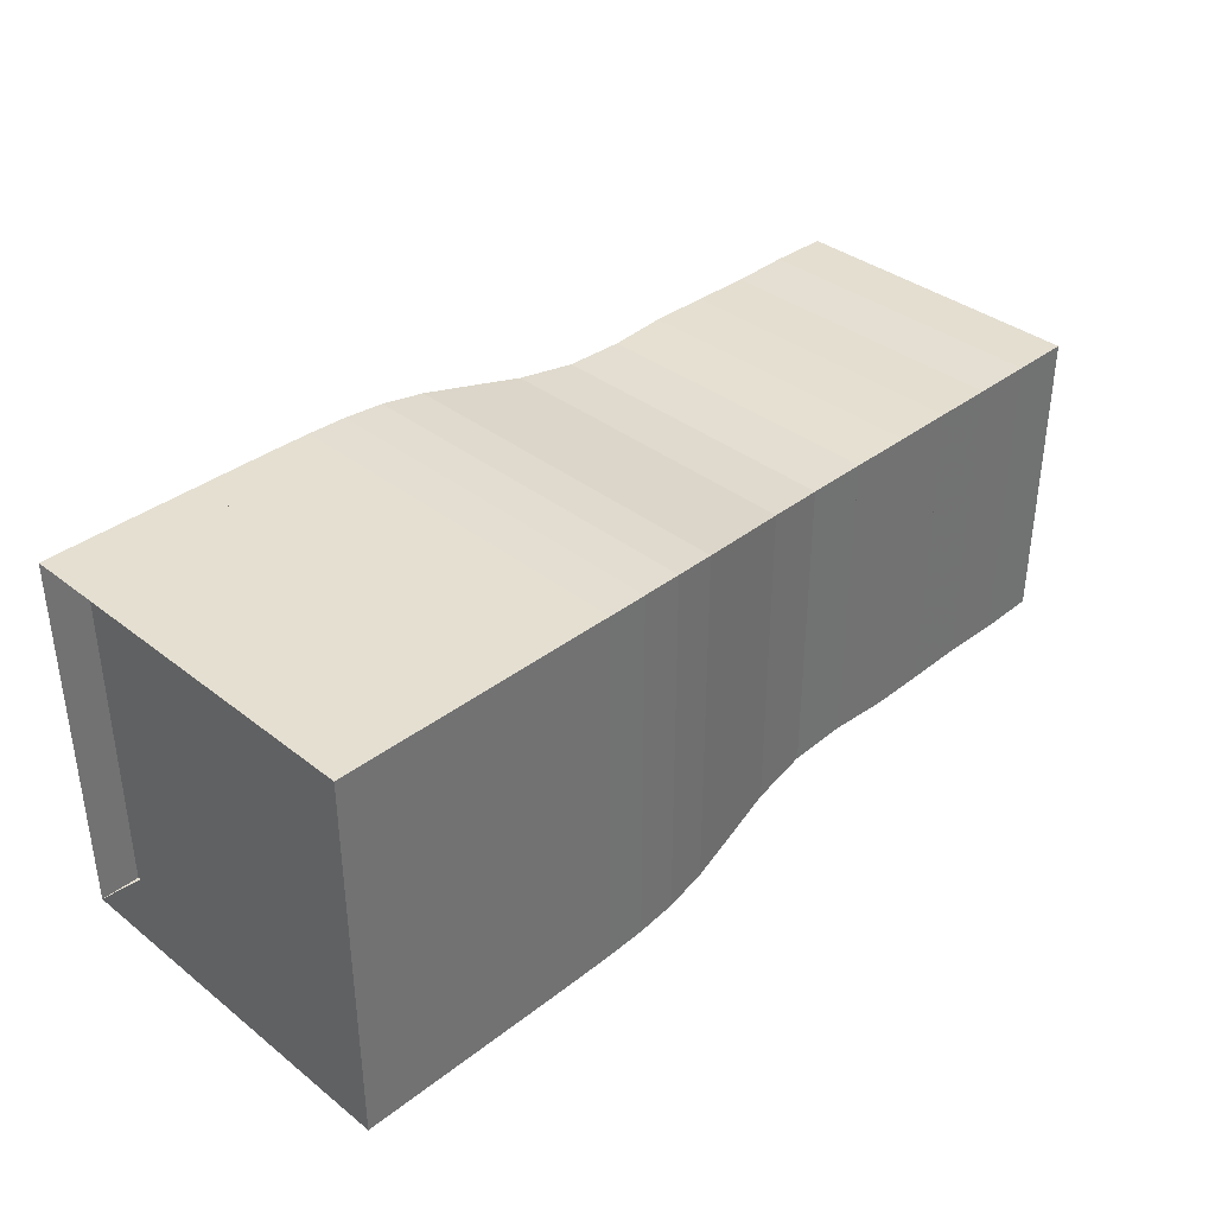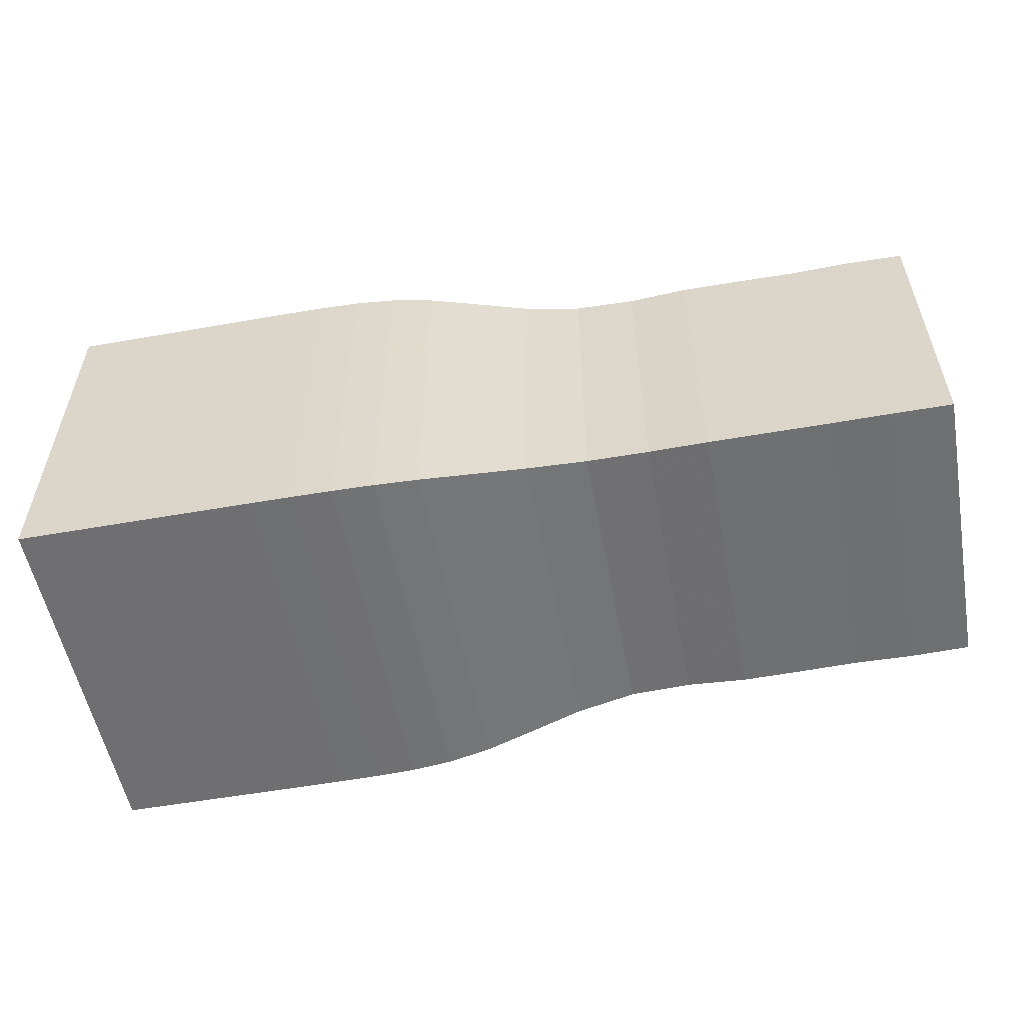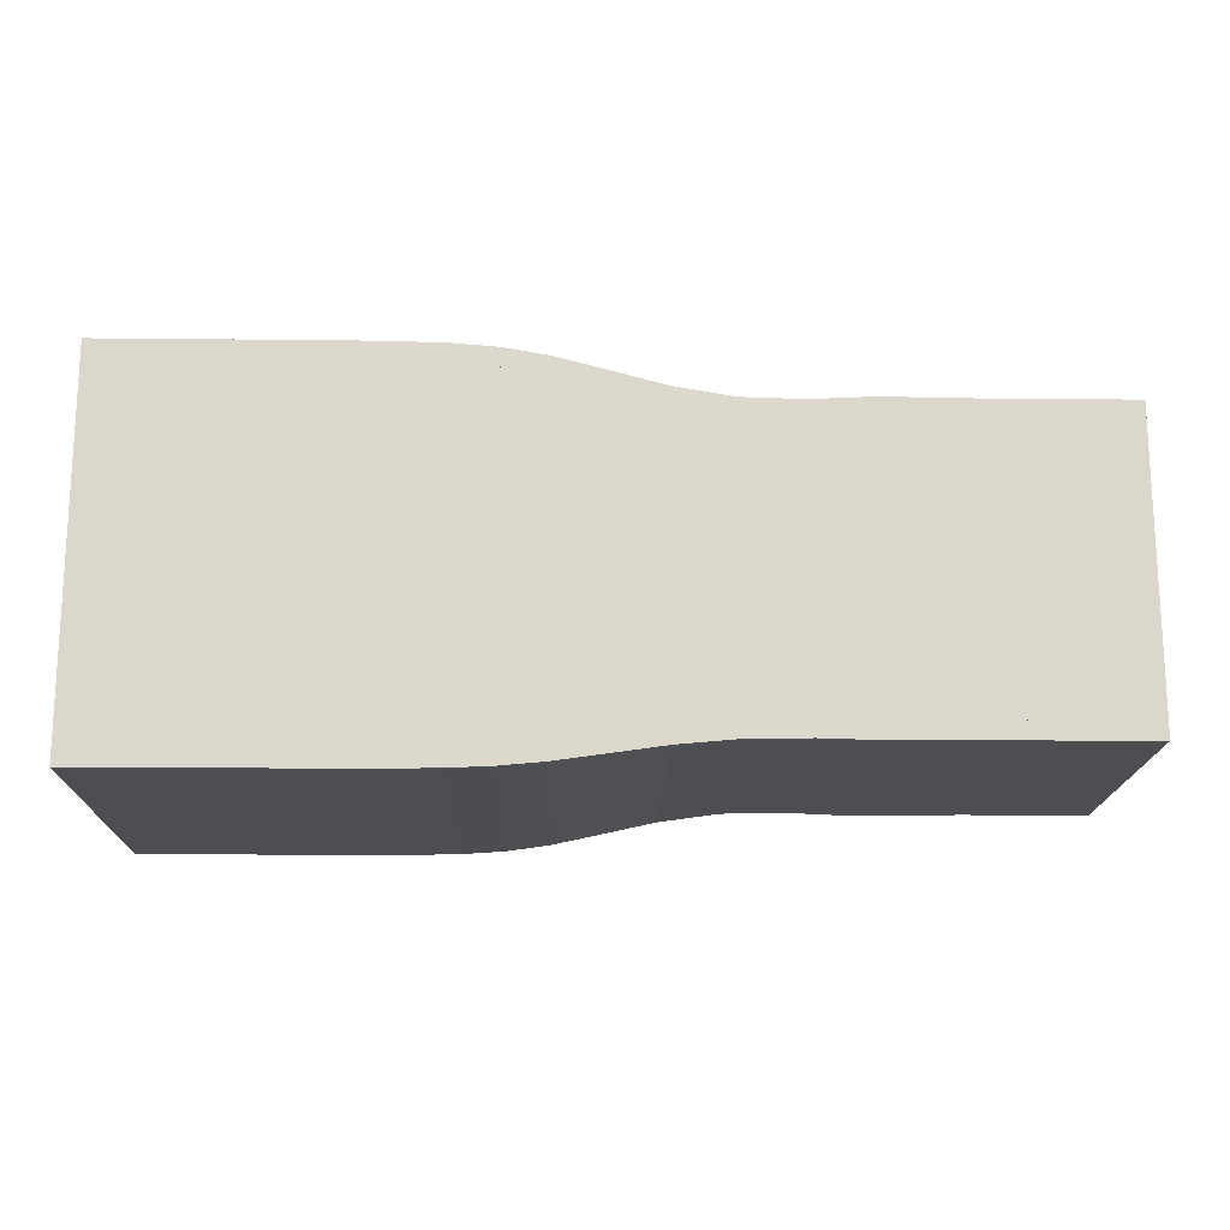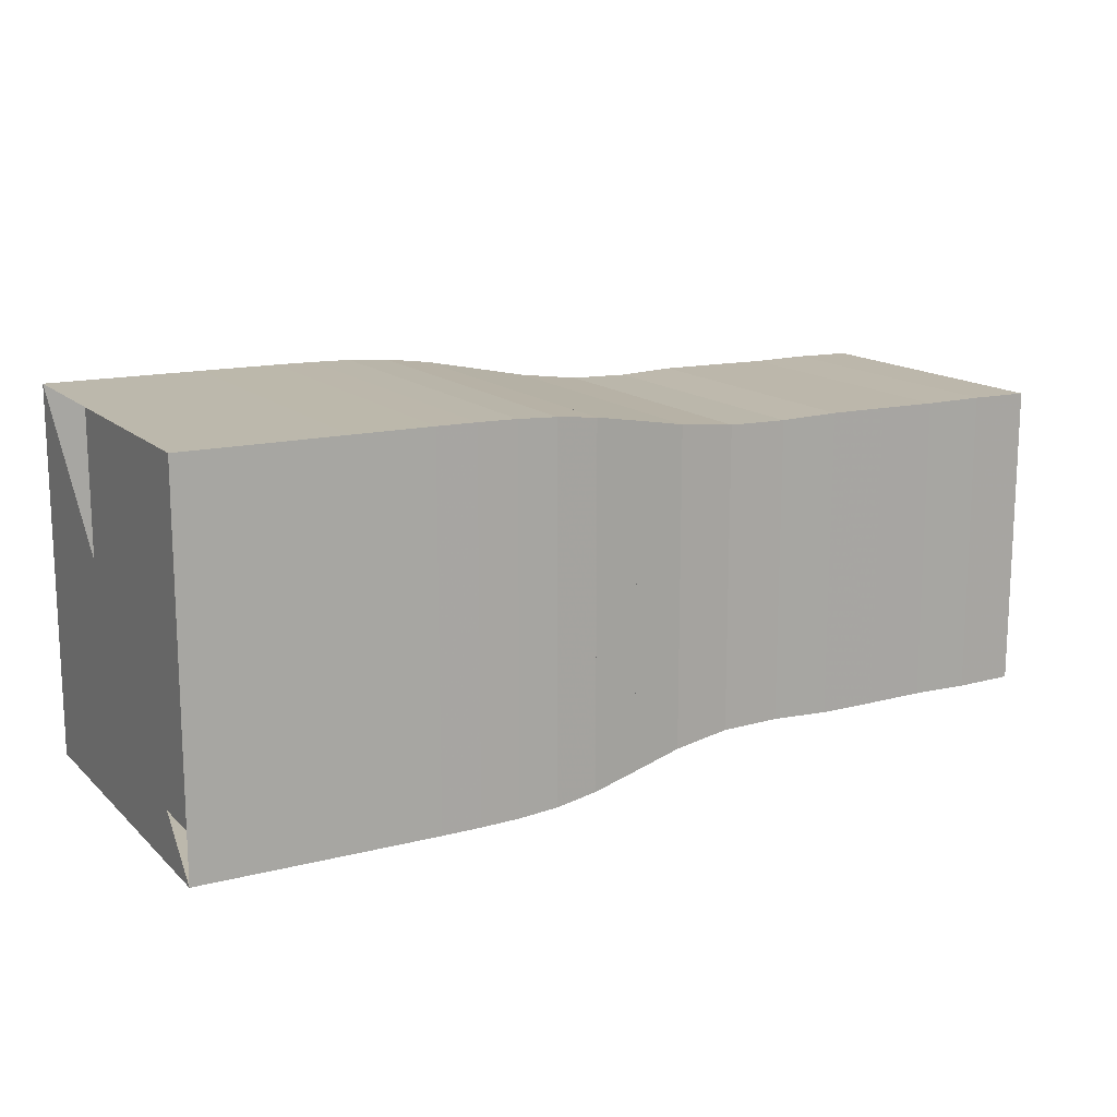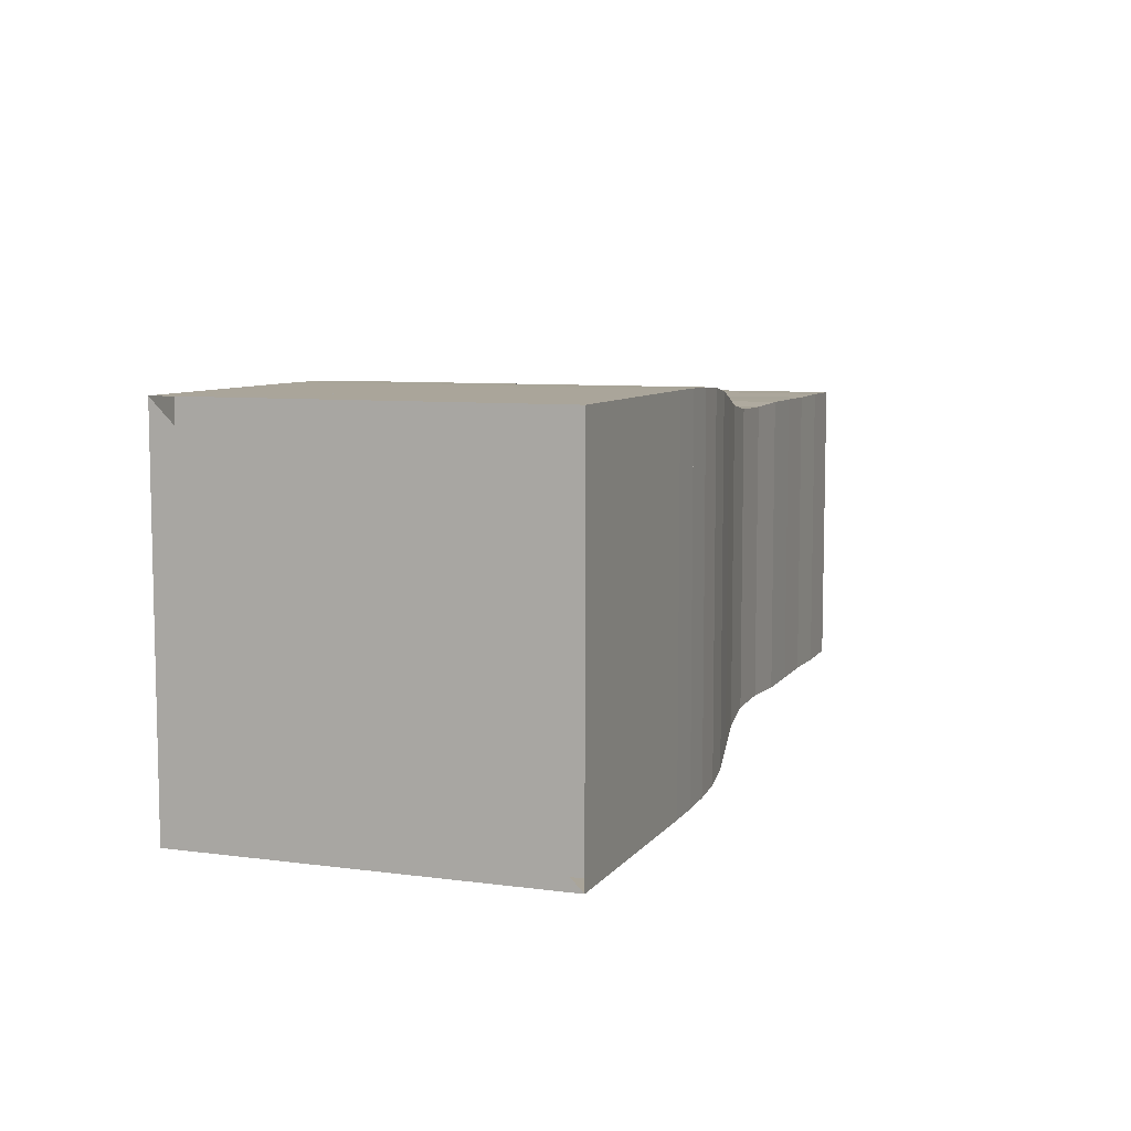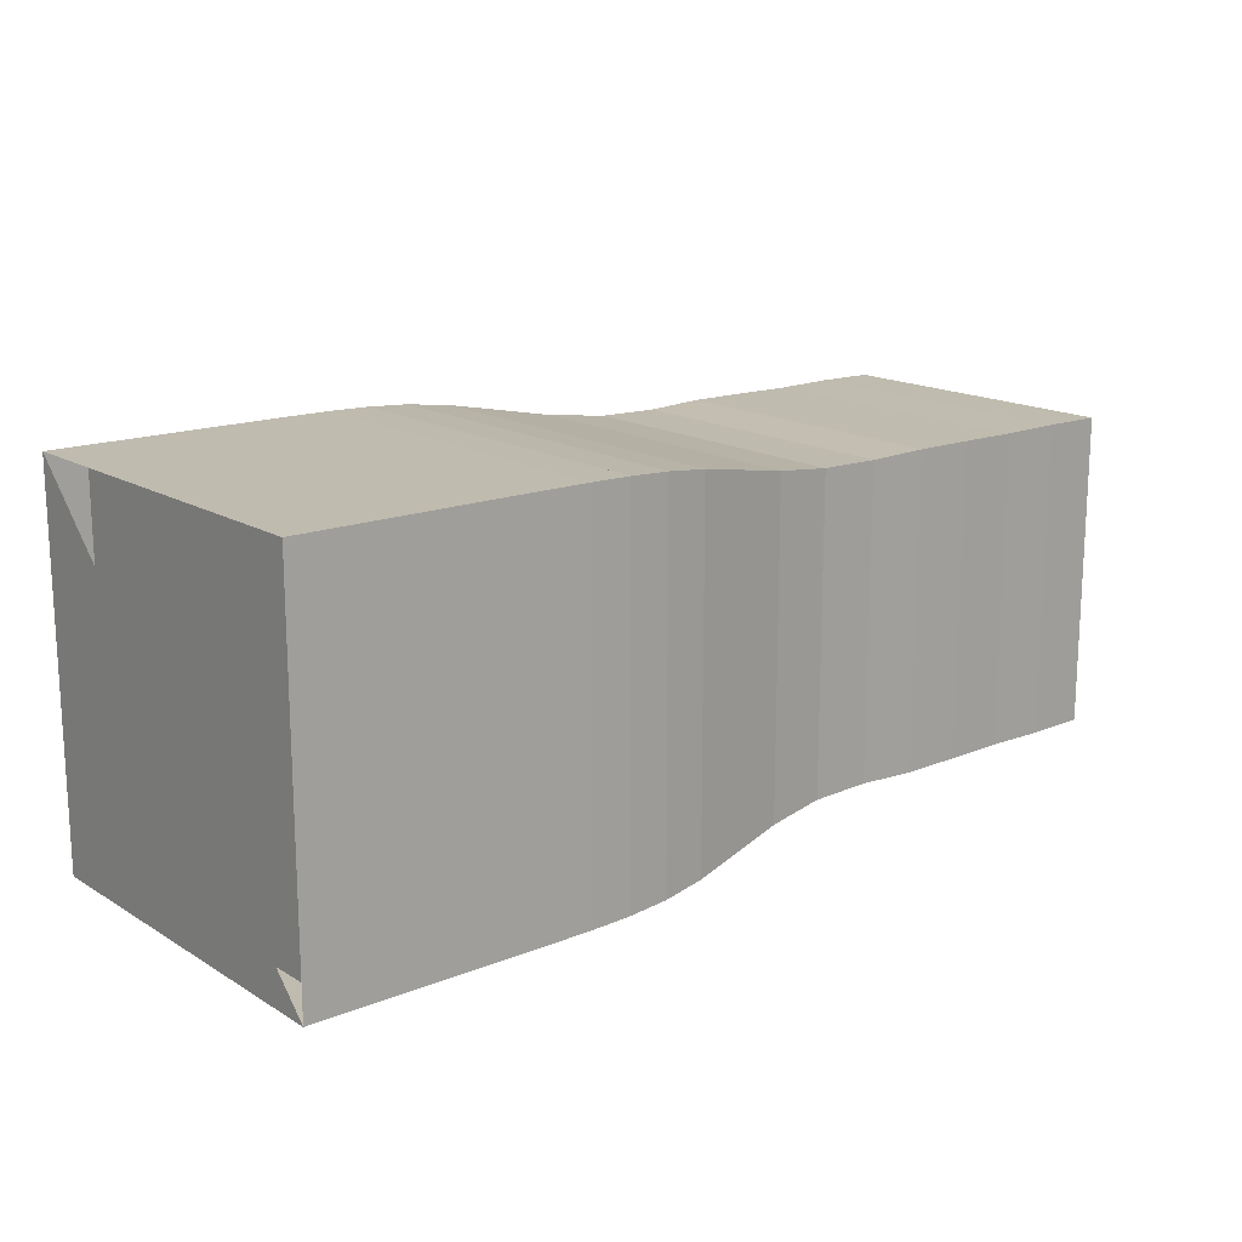
<metadata>
{"format":"obj","ext":"obj","renderer":"f3d","projection":"perspective","resolution":1024,"background":"white","views":[{"elev":36.8,"azim":-44.8,"up":"+Z"},{"elev":-54.7,"azim":10.6,"up":"+Y"},{"elev":-16.8,"azim":-1.2,"up":"+Y"},{"elev":14.6,"azim":-28.8,"up":"+Y"},{"elev":7.7,"azim":-69.5,"up":"+Y"},{"elev":16.2,"azim":-39.4,"up":"+Y"}]}
</metadata>
<code>
v 0 -0.25 -0.25
v 0 -0.25 0.25
v 0 0.25 0.25
v 0 0.25 -0.25
v 0.05263 -0.25 -0.25
v 0.05263 -0.25 0.25
v 0.05263 0.25 0.25
v 0.05263 0.25 -0.25
v 0.1053 -0.25 -0.25
v 0.1053 -0.25 0.25
v 0.1053 0.25 0.25
v 0.1053 0.25 -0.25
v 0.1579 -0.25 -0.25
v 0.1579 -0.25 0.25
v 0.1579 0.25 0.25
v 0.1579 0.25 -0.25
v 0.2105 -0.25 -0.25
v 0.2105 -0.25 0.25
v 0.2105 0.25 0.25
v 0.2105 0.25 -0.25
v 0.2632 -0.25 -0.25
v 0.2632 -0.25 0.25
v 0.2632 0.25 0.25
v 0.2632 0.25 -0.25
v 0.3158 -0.2499 -0.2499
v 0.3158 -0.2499 0.2499
v 0.3158 0.2499 0.2499
v 0.3158 0.2499 -0.2499
v 0.3687 -0.2496 -0.2496
v 0.3687 -0.2496 0.2496
v 0.3687 0.2496 0.2496
v 0.3687 0.2496 -0.2496
v 0.4219 -0.2485 -0.2485
v 0.4219 -0.2485 0.2485
v 0.4219 0.2485 0.2485
v 0.4219 0.2485 -0.2485
v 0.4766 -0.2454 -0.2454
v 0.4766 -0.2454 0.2454
v 0.4766 0.2454 0.2454
v 0.4766 0.2454 -0.2454
v 0.5344 -0.2384 -0.2384
v 0.5344 -0.2384 0.2384
v 0.5344 0.2384 0.2384
v 0.5344 0.2384 -0.2384
v 0.5985 -0.2266 -0.2266
v 0.5985 -0.2266 0.2266
v 0.5985 0.2266 0.2266
v 0.5985 0.2266 -0.2266
v 0.6709 -0.2131 -0.2131
v 0.6709 -0.2131 0.2131
v 0.6709 0.2131 0.2131
v 0.6709 0.2131 -0.2131
v 0.7503 -0.2036 -0.2036
v 0.7503 -0.2036 0.2036
v 0.7503 0.2036 0.2036
v 0.7503 0.2036 -0.2036
v 0.8308 -0.2021 -0.2021
v 0.8308 -0.2021 0.2021
v 0.8308 0.2021 0.2021
v 0.8308 0.2021 -0.2021
v 0.9092 -0.2048 -0.2048
v 0.9092 -0.2048 0.2048
v 0.9092 0.2048 0.2048
v 0.9092 0.2048 -0.2048
v 0.988 -0.2044 -0.2044
v 0.988 -0.2044 0.2044
v 0.988 0.2044 0.2044
v 0.988 0.2044 -0.2044
v 1.067 -0.2036 -0.2036
v 1.067 -0.2036 0.2036
v 1.067 0.2036 0.2036
v 1.067 0.2036 -0.2036
v 1.146 -0.2046 -0.2046
v 1.146 -0.2046 0.2046
v 1.146 0.2046 0.2046
v 1.146 0.2046 -0.2046
v 1.225 -0.2037 -0.2037
v 1.225 -0.2037 0.2037
v 1.225 0.2037 0.2037
v 1.225 0.2037 -0.2037
f 1 2 4 5
f 5 6 7 8
f 5 6 2 1
f 6 7 3 2
f 7 8 4 3
f 8 5 1 4
f 9 10 11 12
f 9 10 6 5
f 10 11 7 6
f 11 12 8 7
f 12 9 5 8
f 13 14 15 16
f 13 14 10 9
f 14 15 11 10
f 15 16 12 11
f 16 13 9 12
f 17 18 19 20
f 17 18 14 13
f 18 19 15 14
f 19 20 16 15
f 20 17 13 16
f 21 22 23 24
f 21 22 18 17
f 22 23 19 18
f 23 24 20 19
f 24 21 17 20
f 25 26 27 28
f 25 26 22 21
f 26 27 23 22
f 27 28 24 23
f 28 25 21 24
f 29 30 31 32
f 29 30 26 25
f 30 31 27 26
f 31 32 28 27
f 32 29 25 28
f 33 34 35 36
f 33 34 30 29
f 34 35 31 30
f 35 36 32 31
f 36 33 29 32
f 37 38 39 40
f 37 38 34 33
f 38 39 35 34
f 39 40 36 35
f 40 37 33 36
f 41 42 43 44
f 41 42 38 37
f 42 43 39 38
f 43 44 40 39
f 44 41 37 40
f 45 46 47 48
f 45 46 42 41
f 46 47 43 42
f 47 48 44 43
f 48 45 41 44
f 49 50 51 52
f 49 50 46 45
f 50 51 47 46
f 51 52 48 47
f 52 49 45 48
f 53 54 55 56
f 53 54 50 49
f 54 55 51 50
f 55 56 52 51
f 56 53 49 52
f 57 58 59 60
f 57 58 54 53
f 58 59 55 54
f 59 60 56 55
f 60 57 53 56
f 61 62 63 64
f 61 62 58 57
f 62 63 59 58
f 63 64 60 59
f 64 61 57 60
f 65 66 67 68
f 65 66 62 61
f 66 67 63 62
f 67 68 64 63
f 68 65 61 64
f 69 70 71 72
f 69 70 66 65
f 70 71 67 66
f 71 72 68 67
f 72 69 65 68
f 73 74 75 76
f 73 74 70 69
f 74 75 71 70
f 75 76 72 71
f 76 73 69 72
f 77 78 79 80
f 77 78 74 73
f 78 79 75 74
f 79 80 76 75
f 80 77 73 76

</code>
